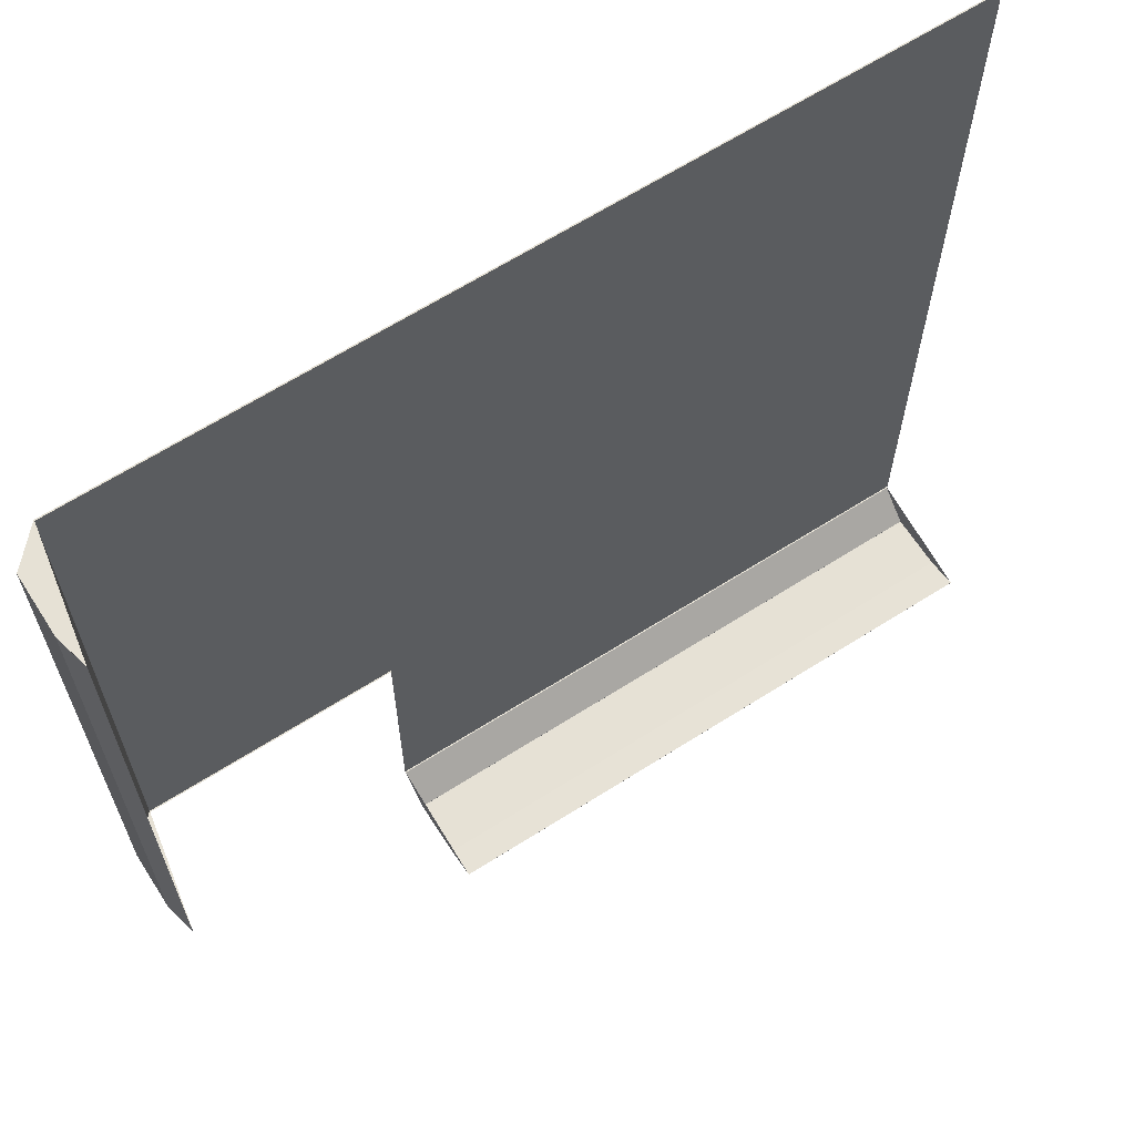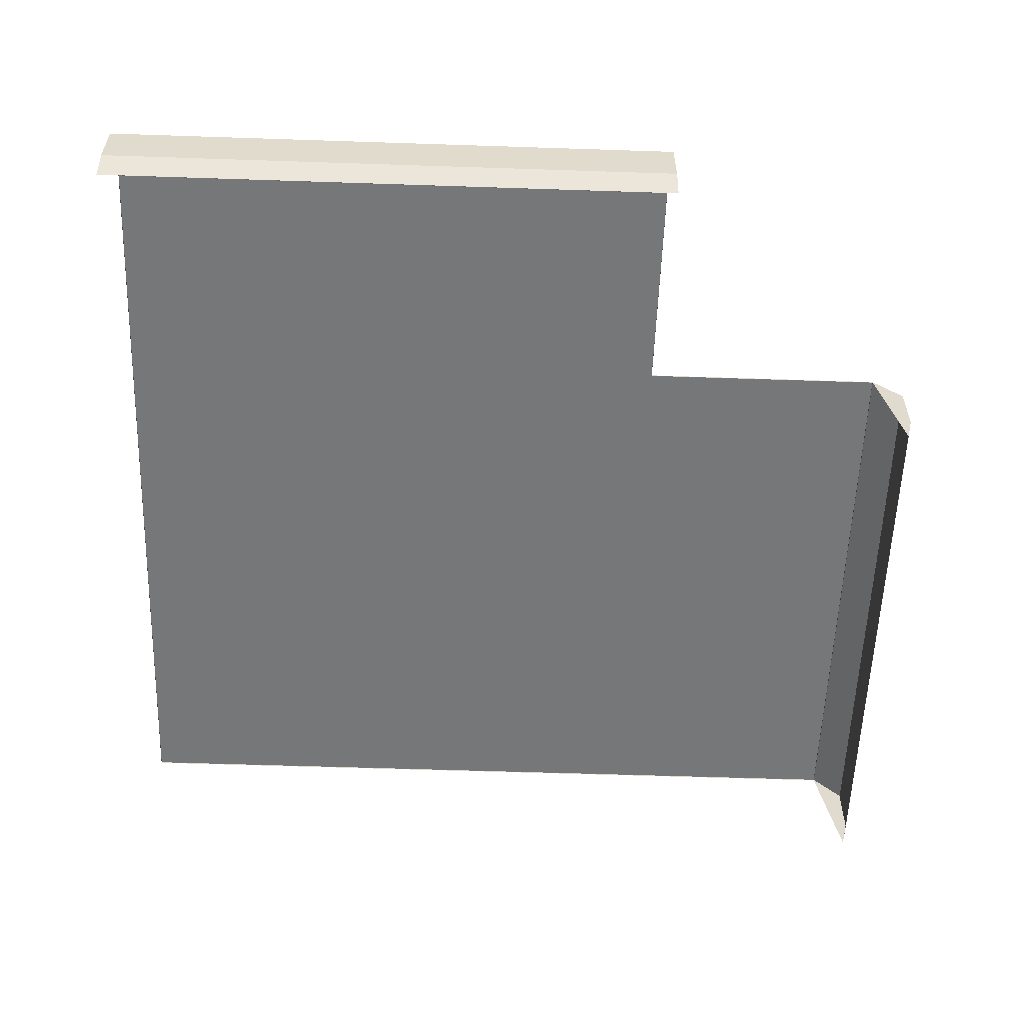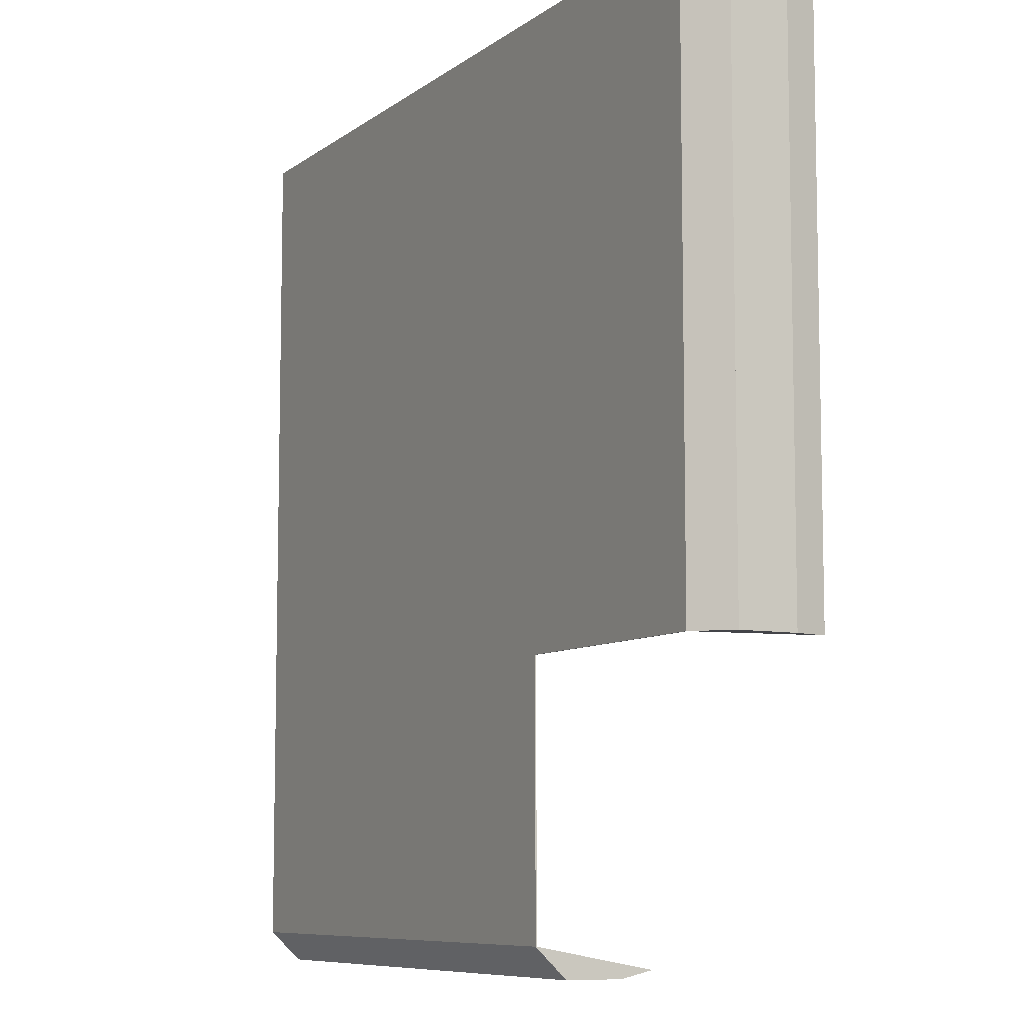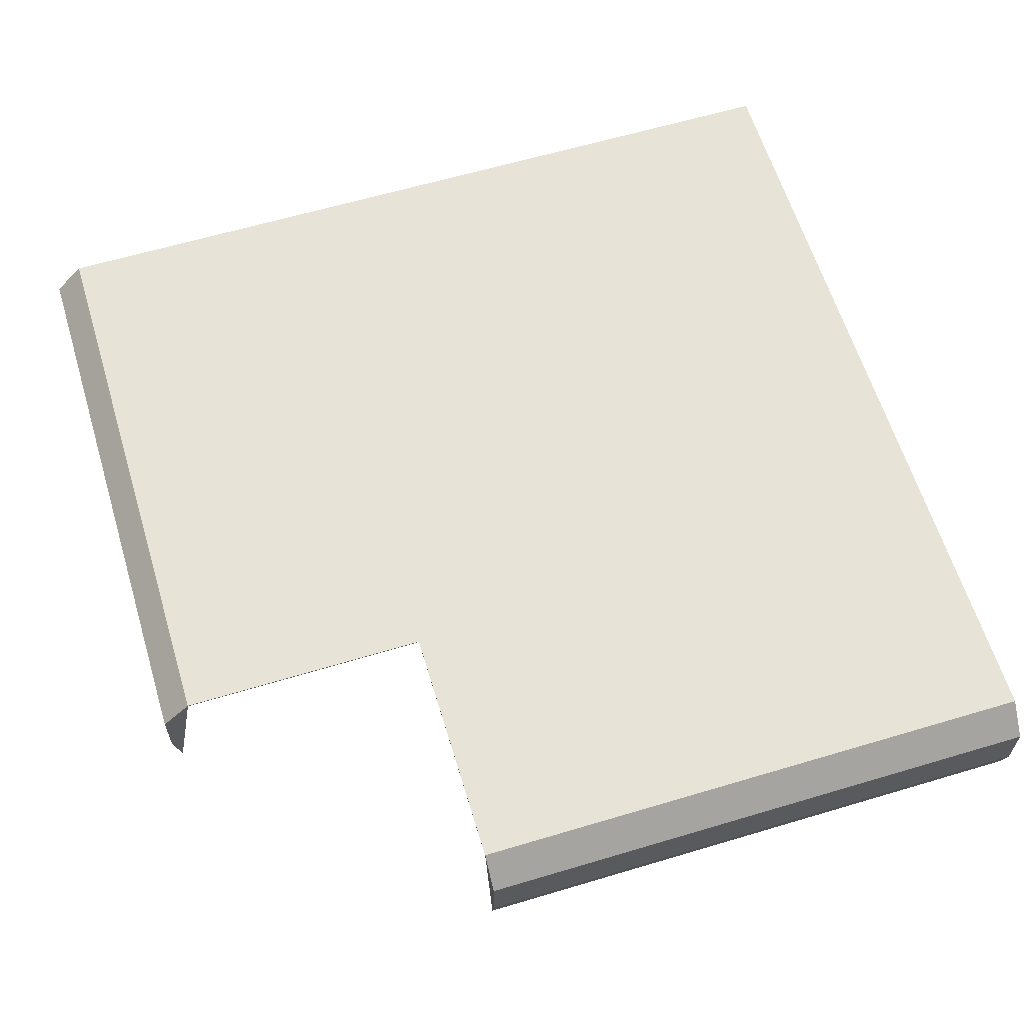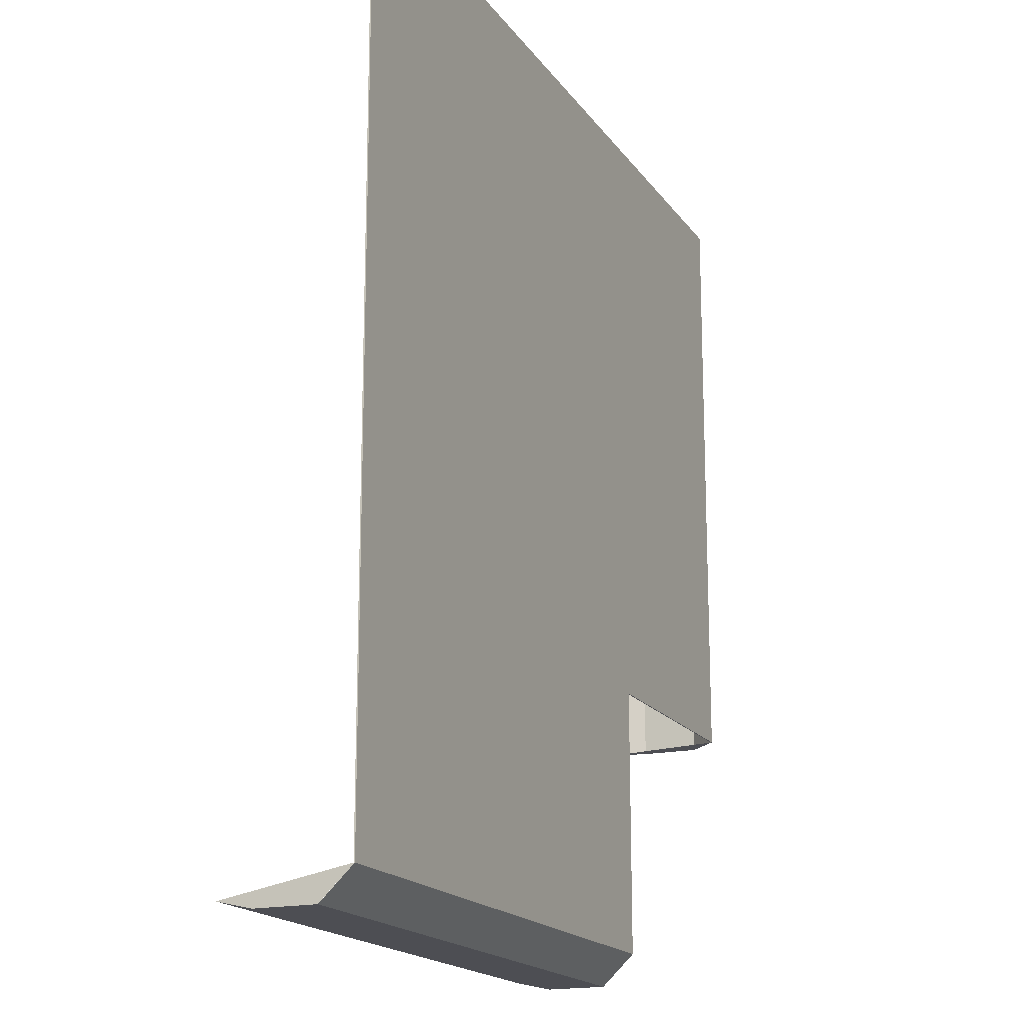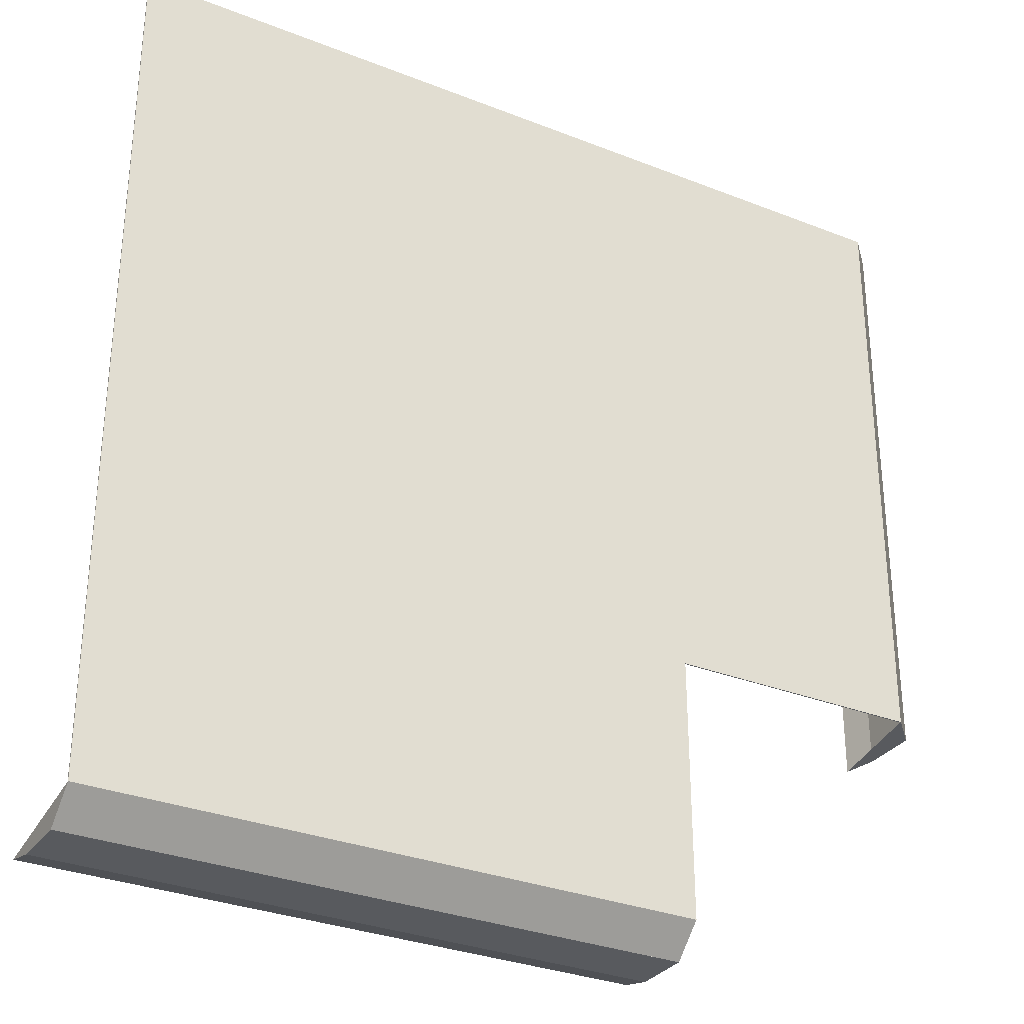
<metadata>
{"format":"obj","ext":"obj","renderer":"f3d","projection":"perspective","resolution":1024,"background":"white","views":[{"elev":64.8,"azim":-32.7,"up":"+Z"},{"elev":-57.0,"azim":178.0,"up":"+Y"},{"elev":-8.2,"azim":-118.3,"up":"+Z"},{"elev":61.8,"azim":-106.9,"up":"+Y"},{"elev":-17.3,"azim":113.4,"up":"+Z"},{"elev":-31.1,"azim":150.5,"up":"+Z"}]}
</metadata>
<code>
o TACConveyorBelt1_v5
v -0.4902 0.4271 -0.25
v -0.49 0.475 -0.25
v -0.4838 0.4 -0.25
v -0.4838 0.4 0.25
v -0.4902 0.4271 0.25
v -0.4839 0.4 -0.25
v -0.4839 0.4 0.25
v -0.49 0.475 0.25
v -0.4901 0.475 0.25
v -0.4901 0.475 -0.25
v -0.2514 0.5 0.25
v -0.2514 0.501 0.25
v -0.465 0.5 0.25
v -0.465 0.501 0.25
v -0.465 0.5 -0.25
v -0.465 0.501 -0.25
v -0.2514 0.5 -0.25
v -0.2514 0.501 -0.25
v 0.2479 0.5 -0.25
v 0.2479 0.501 -0.25
v 0.2479 0.5 0.25
v 0.2479 0.501 0.25
v 0.2479 0.4 -0.4859
v -0.2521 0.4 -0.4859
v 0.2479 0.4271 -0.4923
v 0.2479 0.475 -0.4921
v -0.2521 0.4271 -0.4923
v 0.2479 0.4 -0.486
v -0.2521 0.4 -0.486
v -0.2521 0.475 -0.4921
v -0.2521 0.475 -0.4922
v 0.2479 0.475 -0.4922
v -0.2521 0.5 -0.4671
v -0.2521 0.501 -0.4671
v 0.2479 0.5 -0.4671
v 0.2479 0.501 -0.4671
v 0.2479 0.5 -0.25
f 14 16 10
f 14 10 9
f 13 9 14
f 34 36 32
f 34 32 31
f 33 31 34
f 3 4 6
f 6 4 7
f 1 6 5
f 5 6 7
f 8 2 9
f 9 2 10
f 8 9 5
f 10 2 1
f 6 1 3
f 5 9 1
f 1 9 10
f 13 11 14
f 14 11 12
f 15 13 16
f 16 13 14
f 17 15 18
f 18 15 16
f 12 22 20
f 12 20 18
f 16 14 18
f 18 14 12
f 12 11 21 22
f 15 10 16
f 13 8 5 4
f 27 24 33 30
f 23 24 28
f 28 24 29
f 25 28 27
f 27 28 29
f 30 26 31
f 31 26 32
f 1 2 15 3
f 30 31 27
f 29 24 27
f 32 26 25
f 25 26 35 23
f 28 25 23
f 27 31 25
f 25 31 32
f 33 17 34
f 34 17 18
f 35 33 36
f 36 33 34
f 37 35 20
f 20 35 36
f 36 34 20
f 20 34 18
f 35 32 36
f 20 22 21 19

</code>
